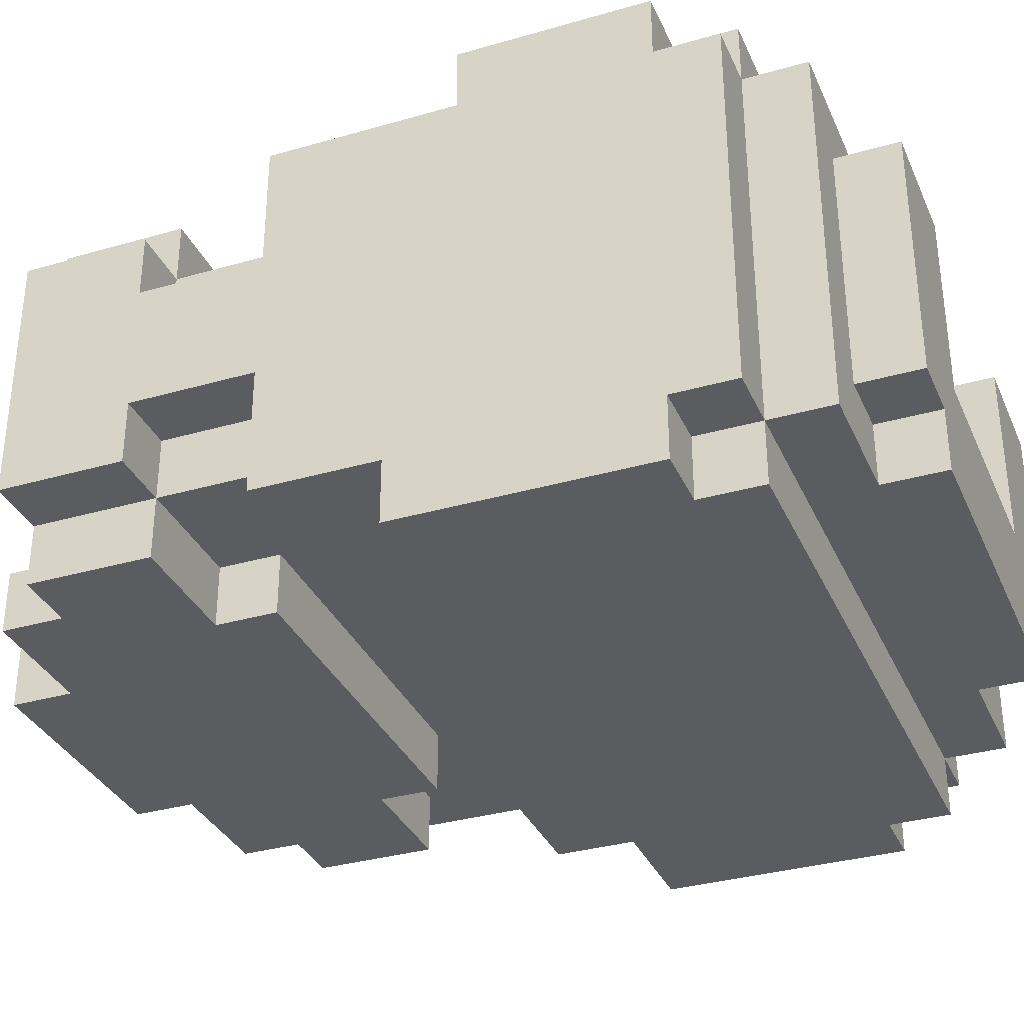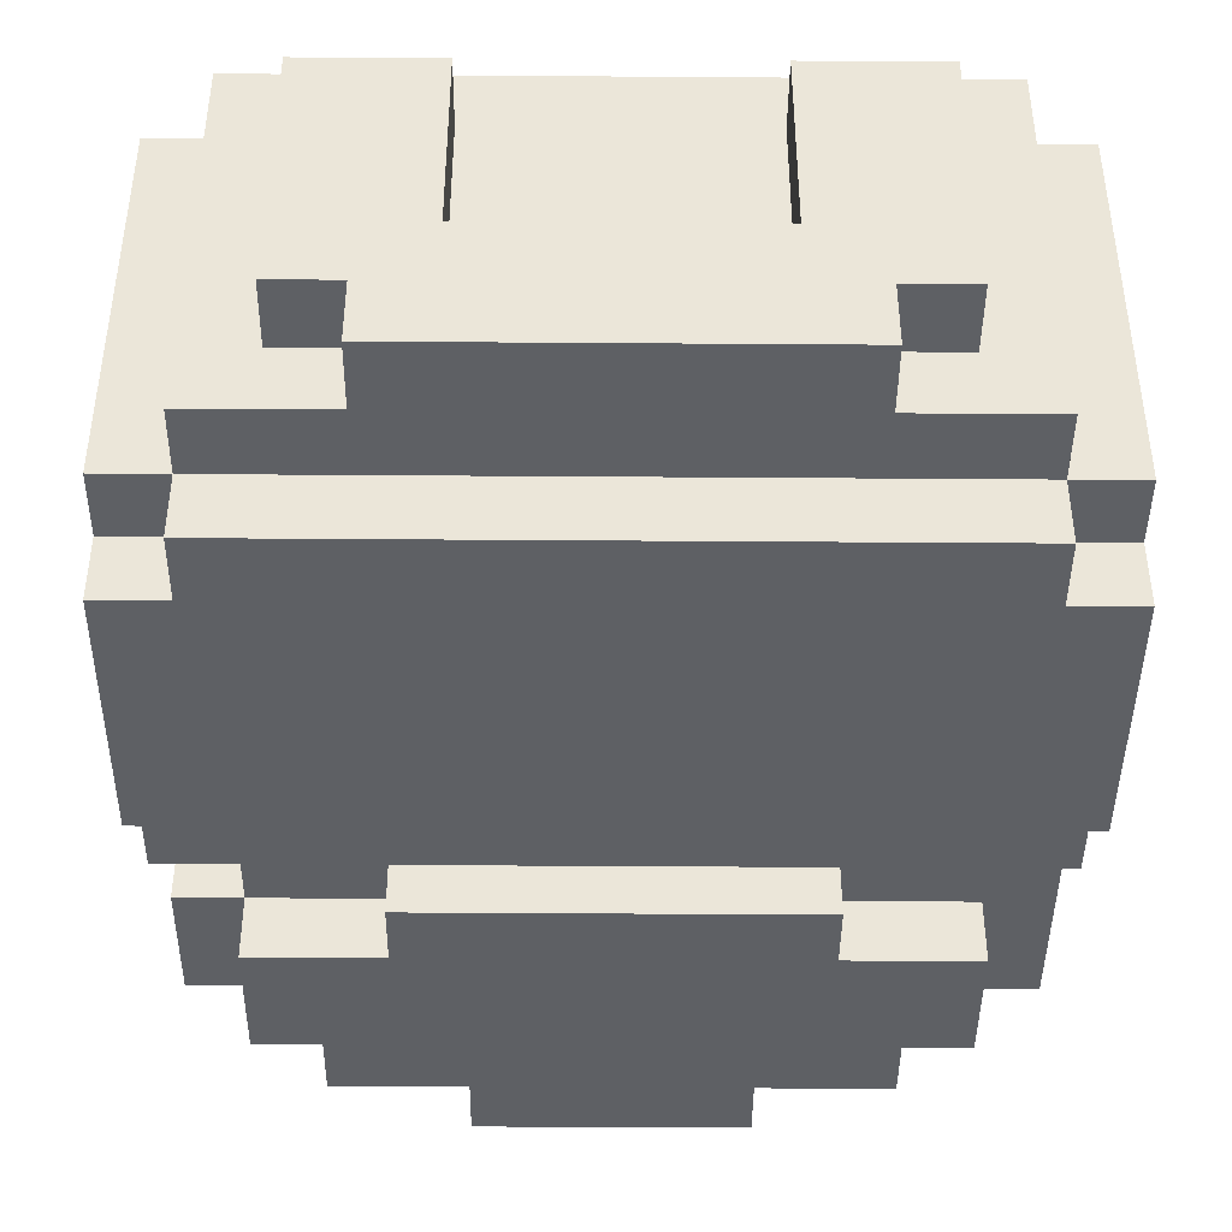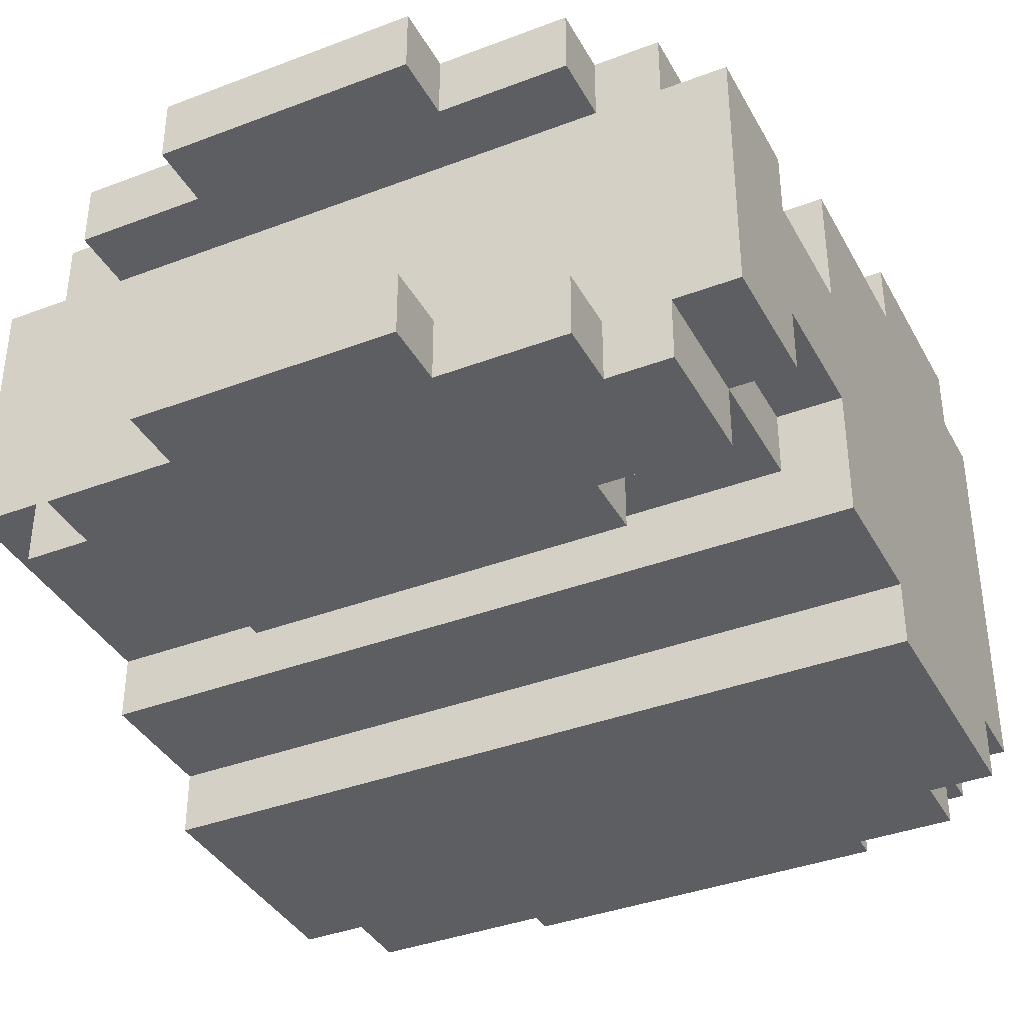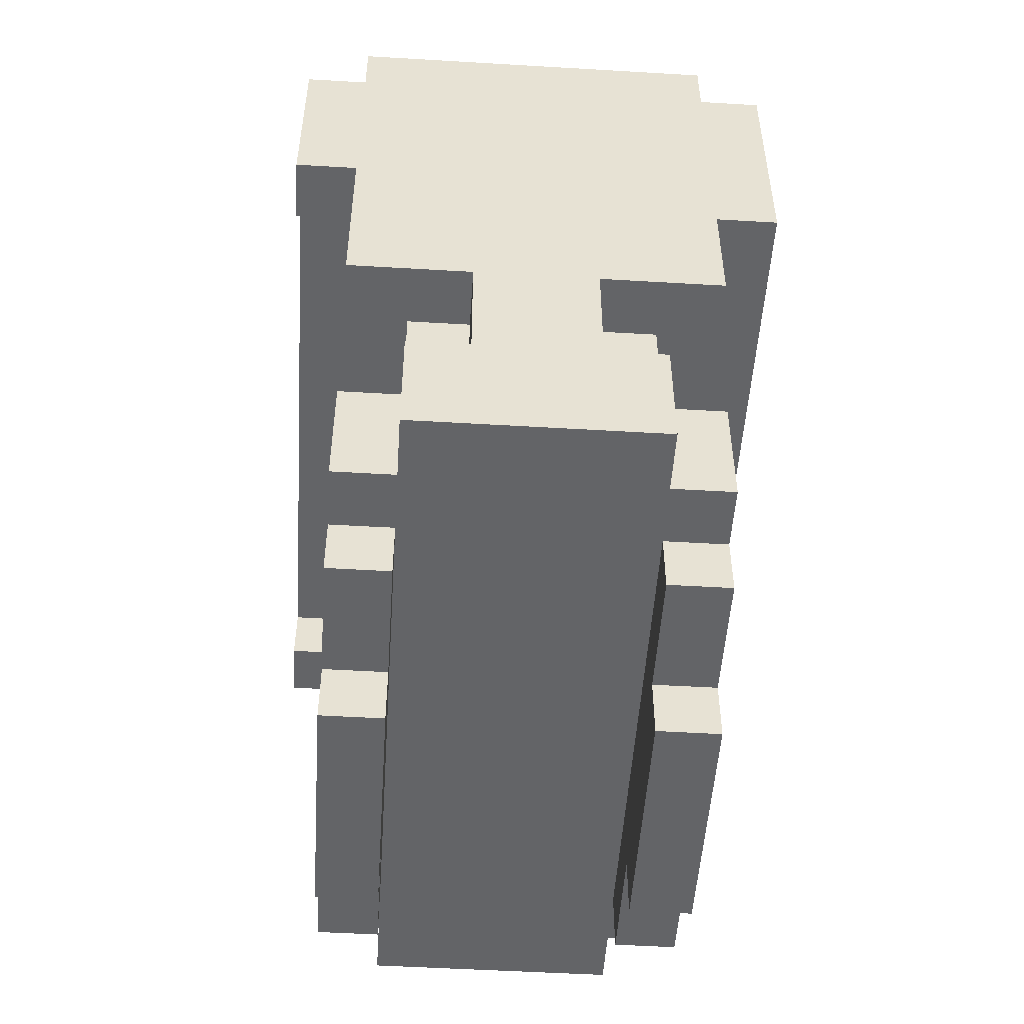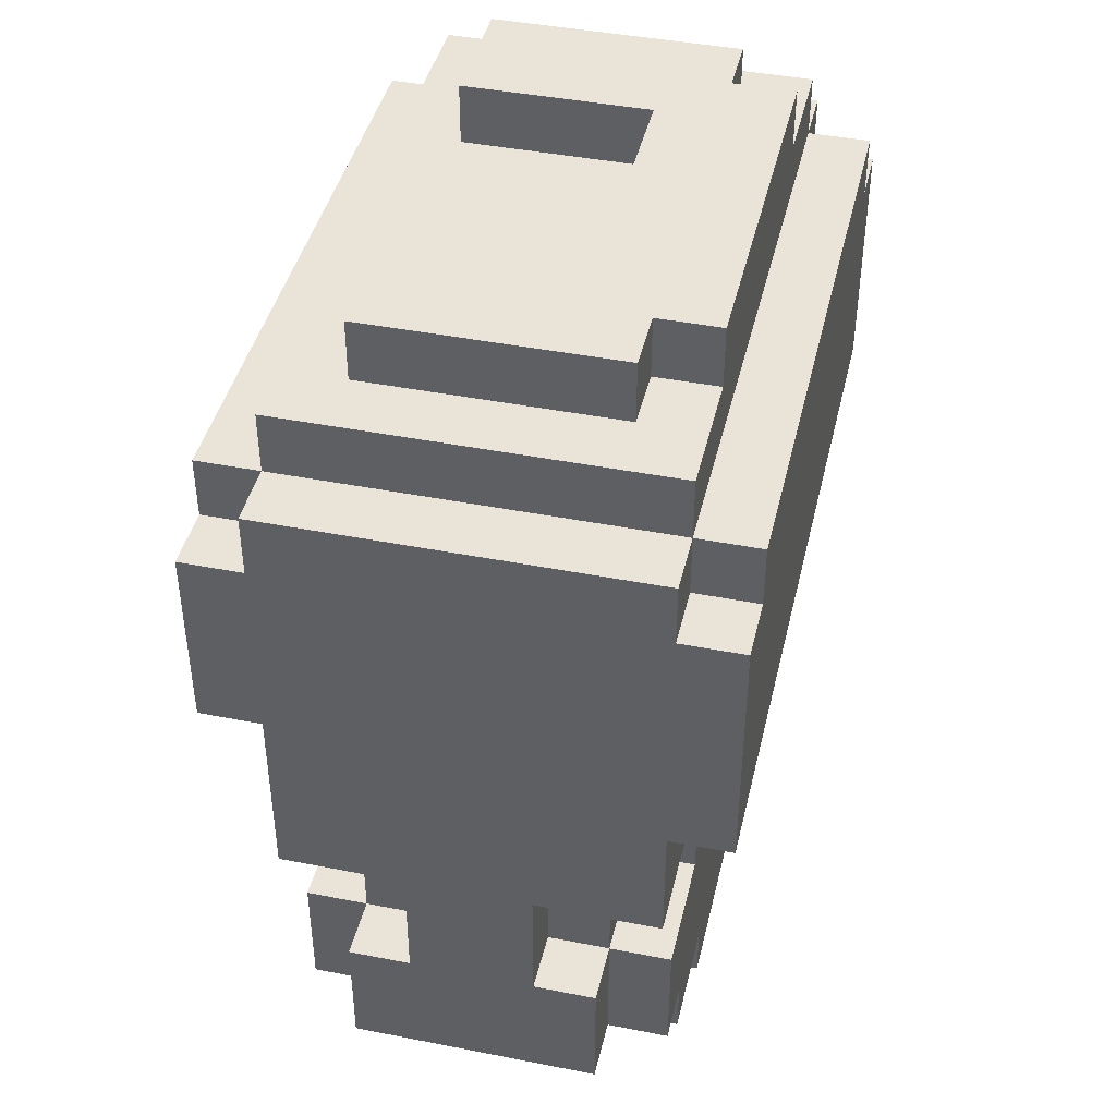
<metadata>
{"format":"obj","ext":"obj","renderer":"f3d","projection":"perspective","resolution":1024,"background":"white","views":[{"elev":-33.6,"azim":111.5,"up":"+Z"},{"elev":-43.0,"azim":179.5,"up":"+Z"},{"elev":-37.8,"azim":25.9,"up":"+Z"},{"elev":-51.2,"azim":86.3,"up":"+Y"},{"elev":42.8,"azim":103.1,"up":"+Y"}]}
</metadata>
<code>
v -6 2 2
v -6 2 -2
v -6 4 2
v -6 4 1
v -6 6 3
v -6 6 1
v -6 6 -2
v -6 6 -3
v -6 8 -3
v -6 8 -4
v -6 9 4
v -6 9 3
v -6 12 4
v -6 12 3
v -6 12 -3
v -6 12 -4
v -6 13 3
v -6 13 -3
v -5 2 3
v -5 2 2
v -5 2 -2
v -5 2 -3
v -5 4 3
v -5 4 2
v -5 4 1
v -5 4 -2
v -5 4 -3
v -5 6 2
v -5 6 1
v -5 12 4
v -5 12 3
v -5 12 -3
v -5 12 -4
v -5 13 4
v -5 13 3
v -5 13 -3
v -5 13 -4
v -5 14 3
v -5 14 -3
v -4 1 3
v -4 1 2
v -4 1 -2
v -4 1 -3
v -4 2 3
v -4 2 2
v -4 2 -2
v -4 2 -3
v -4 14 2
v -4 14 -2
v -4 15 2
v -4 15 -2
v -3 4 -2
v -3 4 -3
v -3 5 -2
v -3 5 -3
v -3 14 -2
v -3 14 -3
v -3 15 -2
v -3 15 -3
v -2 0 3
v -2 0 2
v -2 0 -2
v -2 0 -3
v -2 1 3
v -2 1 2
v -2 1 -2
v -2 1 -3
v 2 14 2
v 2 14 -1
v 2 15 2
v 2 15 -1
v 3 3 3
v 3 3 2
v 3 4 3
v 3 4 2
v 4 7 3
v 4 7 2
v 4 8 3
v 4 8 2
v 5 6 3
v 5 6 2
v 5 7 3
v 5 7 2
v 5 9 4
v 5 9 3
v 5 10 4
v 5 10 3
v -5 6 3
v -5 6 2
v -5 7 3
v -5 7 2
v -5 9 4
v -5 9 3
v -5 10 4
v -5 10 3
v -4 7 3
v -4 7 2
v -4 8 3
v -4 8 2
v -3 3 3
v -3 3 2
v -3 4 3
v -3 4 2
v -2 14 2
v -2 14 -1
v -2 15 2
v -2 15 -1
v 2 0 3
v 2 0 2
v 2 0 -2
v 2 0 -3
v 2 1 3
v 2 1 2
v 2 1 -2
v 2 1 -3
v 3 4 -2
v 3 4 -3
v 3 5 -2
v 3 5 -3
v 3 14 -2
v 3 14 -3
v 3 15 -2
v 3 15 -3
v 4 1 3
v 4 1 2
v 4 1 -2
v 4 1 -3
v 4 2 3
v 4 2 2
v 4 2 -2
v 4 2 -3
v 4 14 2
v 4 14 -2
v 4 15 2
v 4 15 -2
v 5 2 3
v 5 2 2
v 5 2 -2
v 5 2 -3
v 5 4 3
v 5 4 2
v 5 4 1
v 5 4 -1
v 5 4 -2
v 5 4 -3
v 5 6 2
v 5 6 1
v 5 6 -1
v 5 6 -2
v 5 12 4
v 5 12 3
v 5 12 -3
v 5 12 -4
v 5 13 4
v 5 13 3
v 5 13 -3
v 5 13 -4
v 5 14 3
v 5 14 -3
v 6 2 2
v 6 2 -2
v 6 4 2
v 6 4 1
v 6 4 -1
v 6 4 -2
v 6 6 3
v 6 6 1
v 6 6 -1
v 6 6 -3
v 6 8 -3
v 6 8 -4
v 6 9 4
v 6 9 3
v 6 12 4
v 6 12 3
v 6 12 -3
v 6 12 -4
v 6 13 3
v 6 13 -3
v -6 9 4
v -6 12 4
v -5 9 4
v -5 10 4
v -5 12 4
v -5 13 4
v 5 9 4
v 5 10 4
v 5 12 4
v 5 13 4
v 6 9 4
v 6 12 4
v -6 6 3
v -6 9 3
v -6 12 3
v -6 13 3
v -5 2 3
v -5 4 3
v -5 6 3
v -5 7 3
v -5 9 3
v -5 10 3
v -5 12 3
v -5 13 3
v -5 14 3
v -4 1 3
v -4 2 3
v -4 7 3
v -4 8 3
v -3 3 3
v -3 4 3
v -2 0 3
v -2 1 3
v 2 0 3
v 2 1 3
v 3 3 3
v 3 4 3
v 4 1 3
v 4 2 3
v 4 7 3
v 4 8 3
v 5 2 3
v 5 4 3
v 5 6 3
v 5 7 3
v 5 9 3
v 5 10 3
v 5 12 3
v 5 13 3
v 5 14 3
v 6 6 3
v 6 9 3
v 6 12 3
v 6 13 3
v -6 2 2
v -6 4 2
v -5 2 2
v -5 4 2
v -5 6 2
v -5 7 2
v -4 7 2
v -4 8 2
v -4 14 2
v -4 15 2
v -3 3 2
v -3 4 2
v -2 14 2
v -2 15 2
v 2 14 2
v 2 15 2
v 3 3 2
v 3 4 2
v 4 7 2
v 4 8 2
v 4 14 2
v 4 15 2
v 5 2 2
v 5 4 2
v 5 6 2
v 5 7 2
v 6 2 2
v 6 4 2
v -6 4 1
v -6 6 1
v -5 4 1
v -5 6 1
v 5 4 1
v 5 6 1
v 6 4 1
v 6 6 1
v -2 14 -1
v -2 15 -1
v 2 14 -1
v 2 15 -1
v -4 1 -2
v -4 2 -2
v -2 0 -2
v -2 1 -2
v 2 0 -2
v 2 1 -2
v 4 1 -2
v 4 2 -2
v -4 1 2
v -4 2 2
v -2 0 2
v -2 1 2
v 2 0 2
v 2 1 2
v 4 1 2
v 4 2 2
v 5 4 -1
v 5 6 -1
v 6 4 -1
v 6 6 -1
v -6 2 -2
v -6 6 -2
v -5 2 -2
v -5 4 -2
v -4 14 -2
v -4 15 -2
v -3 4 -2
v -3 5 -2
v -3 14 -2
v -3 15 -2
v 3 4 -2
v 3 5 -2
v 3 14 -2
v 3 15 -2
v 4 14 -2
v 4 15 -2
v 5 2 -2
v 5 4 -2
v 5 6 -2
v 6 2 -2
v 6 4 -2
v -6 6 -3
v -6 8 -3
v -6 12 -3
v -6 13 -3
v -5 2 -3
v -5 4 -3
v -5 12 -3
v -5 13 -3
v -5 14 -3
v -4 1 -3
v -4 2 -3
v -3 4 -3
v -3 5 -3
v -3 14 -3
v -3 15 -3
v -2 0 -3
v -2 1 -3
v 2 0 -3
v 2 1 -3
v 3 4 -3
v 3 5 -3
v 3 14 -3
v 3 15 -3
v 4 1 -3
v 4 2 -3
v 5 2 -3
v 5 4 -3
v 5 12 -3
v 5 13 -3
v 5 14 -3
v 6 6 -3
v 6 8 -3
v 6 12 -3
v 6 13 -3
v -6 8 -4
v -6 12 -4
v -5 12 -4
v -5 13 -4
v 5 12 -4
v 5 13 -4
v 6 8 -4
v 6 12 -4
v -2 0 3
v 2 0 3
v -2 0 2
v 2 0 2
v -2 0 -2
v 2 0 -2
v -2 0 -3
v 2 0 -3
v -4 1 3
v -2 1 3
v 2 1 3
v 4 1 3
v -4 1 2
v -2 1 2
v 2 1 2
v 4 1 2
v -4 1 -2
v -2 1 -2
v 2 1 -2
v 4 1 -2
v -4 1 -3
v -2 1 -3
v 2 1 -3
v 4 1 -3
v -5 2 3
v -4 2 3
v 4 2 3
v 5 2 3
v -6 2 2
v -5 2 2
v -4 2 2
v 4 2 2
v 5 2 2
v 6 2 2
v -6 2 -2
v -5 2 -2
v -4 2 -2
v 4 2 -2
v 5 2 -2
v 6 2 -2
v -5 2 -3
v -4 2 -3
v 4 2 -3
v 5 2 -3
v -6 6 3
v -5 6 3
v 5 6 3
v 6 6 3
v -5 6 2
v 5 6 2
v -6 6 1
v -5 6 1
v 5 6 1
v 6 6 1
v 5 6 -1
v 6 6 -1
v -6 6 -2
v 5 6 -2
v -6 6 -3
v 6 6 -3
v -5 7 3
v -4 7 3
v 4 7 3
v 5 7 3
v -5 7 2
v -4 7 2
v 4 7 2
v 5 7 2
v -4 8 3
v 4 8 3
v -4 8 2
v 4 8 2
v -6 8 -3
v 6 8 -3
v -6 8 -4
v 6 8 -4
v -6 9 4
v -5 9 4
v 5 9 4
v 6 9 4
v -6 9 3
v -5 9 3
v 5 9 3
v 6 9 3
v -5 10 4
v 5 10 4
v -5 10 3
v 5 10 3
v -3 3 3
v 3 3 3
v -3 3 2
v 3 3 2
v -5 4 3
v -3 4 3
v 3 4 3
v 5 4 3
v -6 4 2
v -5 4 2
v -3 4 2
v 3 4 2
v 5 4 2
v 6 4 2
v -6 4 1
v -5 4 1
v 5 4 1
v 6 4 1
v 5 4 -1
v 6 4 -1
v -5 4 -2
v -3 4 -2
v 3 4 -2
v 5 4 -2
v 6 4 -2
v -5 4 -3
v -3 4 -3
v 3 4 -3
v 5 4 -3
v -3 5 -2
v 3 5 -2
v -3 5 -3
v 3 5 -3
v -6 12 4
v -5 12 4
v 5 12 4
v 6 12 4
v -6 12 3
v -5 12 3
v 5 12 3
v 6 12 3
v -6 12 -3
v -5 12 -3
v 5 12 -3
v 6 12 -3
v -6 12 -4
v -5 12 -4
v 5 12 -4
v 6 12 -4
v -5 13 4
v 5 13 4
v -6 13 3
v -5 13 3
v 5 13 3
v 6 13 3
v -6 13 -3
v -5 13 -3
v 5 13 -3
v 6 13 -3
v -5 13 -4
v 5 13 -4
v -5 14 3
v 5 14 3
v -4 14 2
v -2 14 2
v 2 14 2
v 4 14 2
v -2 14 -1
v 2 14 -1
v -4 14 -2
v -3 14 -2
v 3 14 -2
v 4 14 -2
v -5 14 -3
v -3 14 -3
v 3 14 -3
v 5 14 -3
v -4 15 2
v -2 15 2
v 2 15 2
v 4 15 2
v -2 15 -1
v 2 15 -1
v -4 15 -2
v -3 15 -2
v 3 15 -2
v 4 15 -2
v -3 15 -3
v 3 15 -3
f 3 2 1
f 4 2 3
f 6 2 4
f 7 2 6
f 9 6 5
f 9 8 7
f 9 7 6
f 12 9 5
f 12 10 9
f 13 12 11
f 14 10 12
f 14 12 13
f 15 10 14
f 16 10 15
f 17 15 14
f 18 15 17
f 23 20 19
f 24 20 23
f 26 22 21
f 27 22 26
f 28 25 24
f 29 25 28
f 34 31 30
f 35 31 34
f 36 33 32
f 37 33 36
f 38 36 35
f 39 36 38
f 44 41 40
f 45 41 44
f 46 43 42
f 47 43 46
f 50 49 48
f 51 49 50
f 54 53 52
f 55 53 54
f 58 57 56
f 59 57 58
f 64 61 60
f 65 61 64
f 66 63 62
f 67 63 66
f 70 69 68
f 71 69 70
f 74 73 72
f 75 73 74
f 78 77 76
f 79 77 78
f 82 81 80
f 83 81 82
f 86 85 84
f 87 85 86
f 88 89 90
f 90 89 91
f 92 93 94
f 94 93 95
f 96 97 98
f 98 97 99
f 100 101 102
f 102 101 103
f 104 105 106
f 106 105 107
f 108 109 112
f 112 109 113
f 110 111 114
f 114 111 115
f 116 117 118
f 118 117 119
f 120 121 122
f 122 121 123
f 124 125 128
f 128 125 129
f 126 127 130
f 130 127 131
f 132 133 134
f 134 133 135
f 136 137 140
f 140 137 141
f 138 139 144
f 144 139 145
f 141 142 146
f 146 142 147
f 143 144 148
f 148 144 149
f 150 151 154
f 154 151 155
f 152 153 156
f 156 153 157
f 155 156 158
f 158 156 159
f 160 161 162
f 162 161 163
f 163 161 164
f 164 161 165
f 163 164 167
f 167 164 168
f 167 168 170
f 168 169 170
f 166 167 170
f 166 170 173
f 170 171 173
f 172 173 174
f 173 171 175
f 174 173 175
f 175 171 176
f 176 171 177
f 175 176 178
f 178 176 179
f 182 181 180
f 183 181 182
f 184 181 183
f 187 185 184
f 187 184 183
f 188 185 187
f 189 185 188
f 190 187 186
f 190 188 187
f 191 188 190
f 198 193 192
f 199 193 198
f 200 193 199
f 202 195 194
f 203 195 202
f 206 197 196
f 207 201 200
f 207 200 199
f 208 201 207
f 209 206 205
f 209 197 206
f 210 197 209
f 212 209 205
f 213 212 211
f 214 209 212
f 214 212 213
f 215 209 214
f 217 215 214
f 217 216 215
f 218 216 217
f 220 201 208
f 221 216 218
f 222 216 221
f 224 220 219
f 225 201 220
f 225 220 224
f 226 201 225
f 228 204 203
f 229 204 228
f 230 224 223
f 230 225 224
f 231 225 230
f 232 228 227
f 233 228 232
f 236 235 234
f 237 235 236
f 240 239 238
f 240 238 237
f 245 240 237
f 245 241 240
f 246 243 242
f 247 243 246
f 250 245 244
f 251 241 245
f 251 245 250
f 252 241 251
f 253 241 252
f 254 249 248
f 255 249 254
f 257 252 251
f 258 252 257
f 259 252 258
f 260 257 256
f 261 257 260
f 264 263 262
f 265 263 264
f 268 267 266
f 269 267 268
f 272 271 270
f 273 271 272
f 277 275 274
f 278 277 276
f 279 275 277
f 279 277 278
f 280 275 279
f 281 275 280
f 282 283 285
f 284 285 286
f 285 283 287
f 286 285 287
f 287 283 288
f 288 283 289
f 290 291 292
f 292 291 293
f 294 295 296
f 296 295 297
f 297 295 300
f 300 295 301
f 298 299 302
f 302 299 303
f 301 295 305
f 306 307 308
f 308 307 309
f 304 305 311
f 305 295 312
f 311 305 312
f 310 311 313
f 313 311 314
f 317 318 321
f 321 318 322
f 319 320 325
f 325 320 326
f 324 325 326
f 322 323 328
f 326 327 331
f 324 326 331
f 330 331 332
f 331 327 333
f 332 331 333
f 333 327 334
f 334 327 335
f 328 329 336
f 322 328 336
f 336 329 337
f 333 334 338
f 338 334 339
f 339 334 340
f 340 334 341
f 322 336 343
f 343 336 344
f 315 316 345
f 345 316 346
f 342 343 347
f 347 343 348
f 349 350 351
f 349 351 353
f 351 352 353
f 353 352 354
f 349 353 355
f 355 353 356
f 359 358 357
f 360 358 359
f 363 362 361
f 364 362 363
f 369 366 365
f 370 366 369
f 371 368 367
f 372 368 371
f 377 374 373
f 378 374 377
f 379 376 375
f 380 376 379
f 386 382 381
f 387 382 386
f 388 384 383
f 389 384 388
f 391 387 386
f 391 390 389
f 391 389 388
f 391 388 387
f 391 386 385
f 392 390 391
f 393 390 392
f 394 390 393
f 395 390 394
f 396 390 395
f 397 393 392
f 398 393 397
f 399 395 394
f 400 395 399
f 405 402 401
f 406 404 403
f 407 405 401
f 408 405 407
f 409 404 406
f 410 404 409
f 414 412 411
f 415 414 413
f 416 412 414
f 416 414 415
f 421 418 417
f 422 418 421
f 423 420 419
f 424 420 423
f 427 426 425
f 428 426 427
f 431 430 429
f 432 430 431
f 437 434 433
f 438 434 437
f 439 436 435
f 440 436 439
f 443 442 441
f 444 442 443
f 445 446 447
f 447 446 448
f 449 450 454
f 454 450 455
f 451 452 456
f 456 452 457
f 453 454 459
f 459 454 460
f 457 458 461
f 461 458 462
f 463 464 468
f 468 464 469
f 465 466 470
f 470 466 471
f 467 468 472
f 472 468 473
f 474 475 476
f 476 475 477
f 478 479 482
f 482 479 483
f 480 481 484
f 484 481 485
f 486 487 490
f 490 487 491
f 488 489 492
f 492 489 493
f 494 495 497
f 497 495 498
f 496 497 500
f 500 497 501
f 498 499 502
f 502 499 503
f 501 502 504
f 504 502 505
f 506 507 508
f 508 507 509
f 509 507 510
f 510 507 511
f 509 510 512
f 512 510 513
f 506 508 514
f 511 507 517
f 514 515 518
f 506 514 518
f 518 515 519
f 516 517 520
f 517 507 521
f 520 517 521
f 522 523 526
f 524 525 527
f 522 526 528
f 526 527 528
f 528 527 529
f 527 525 530
f 529 527 530
f 530 525 531
f 529 530 532
f 532 530 533

</code>
